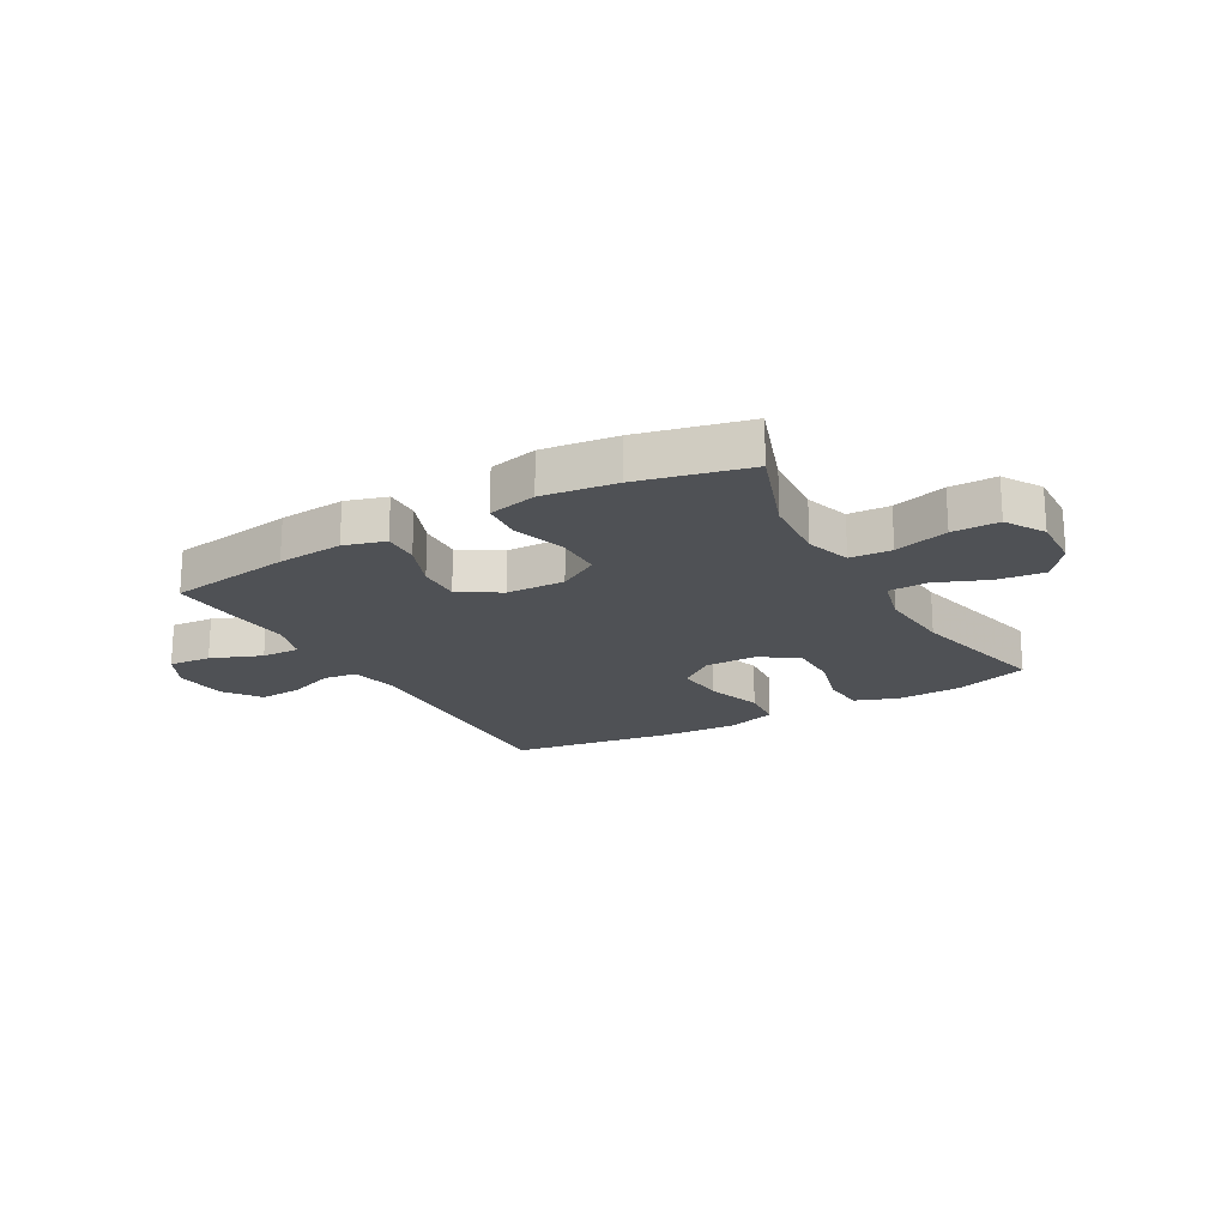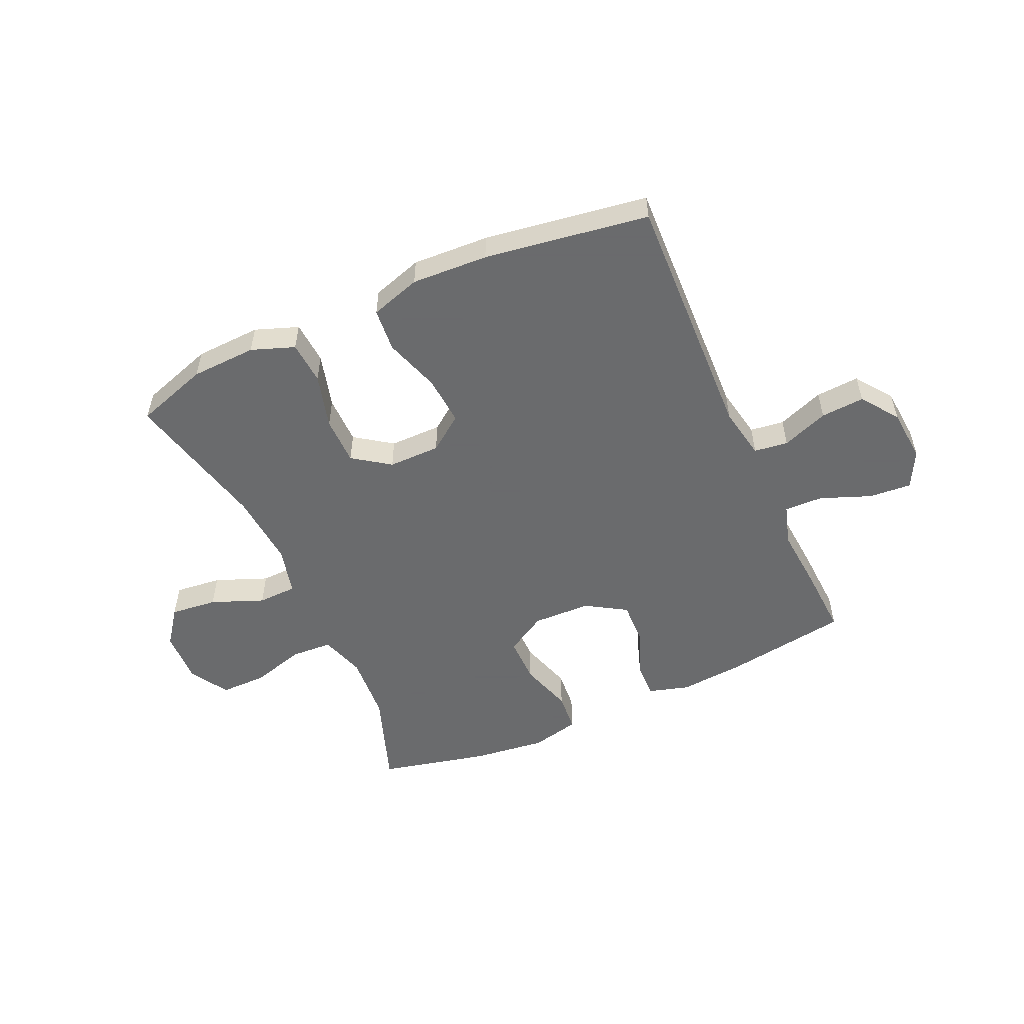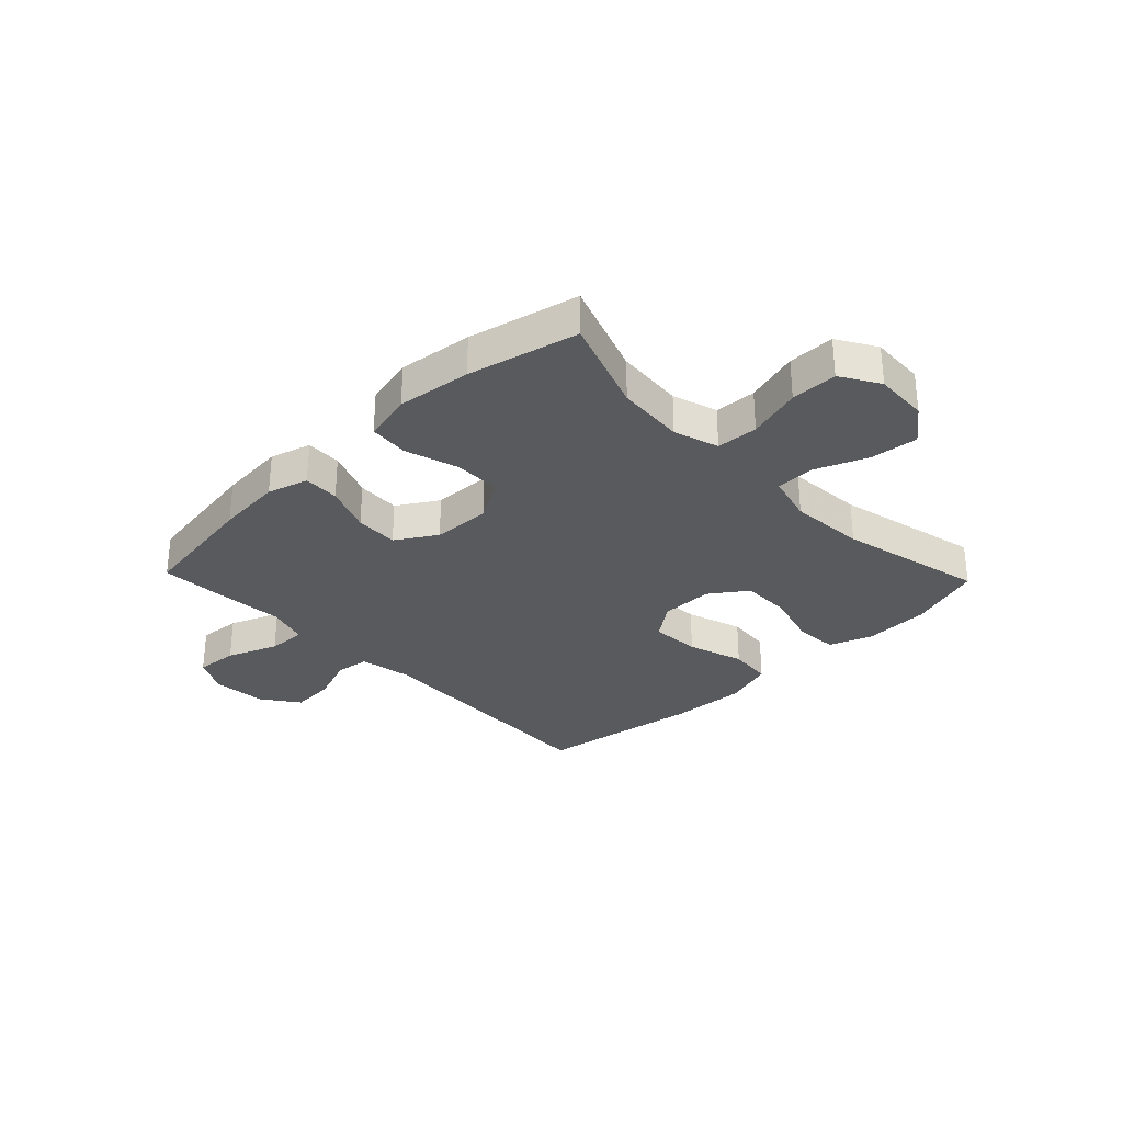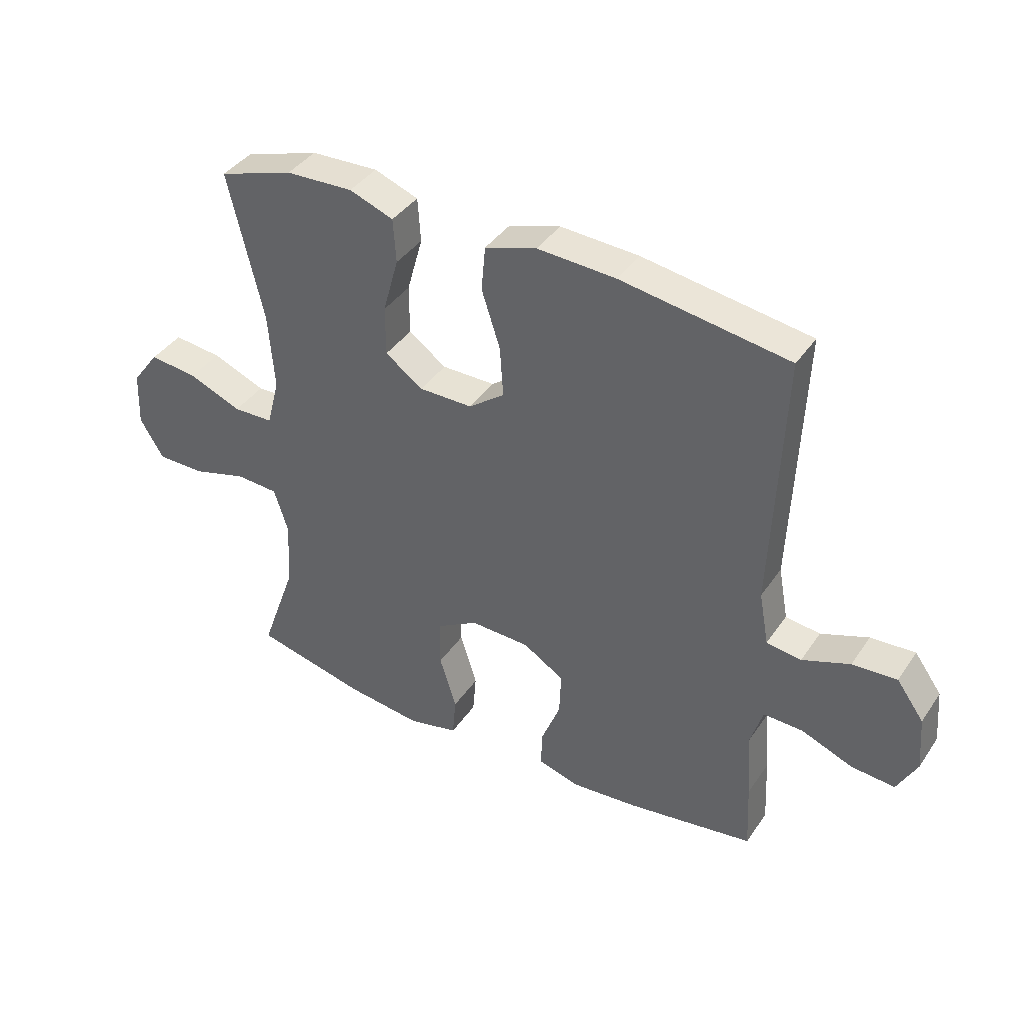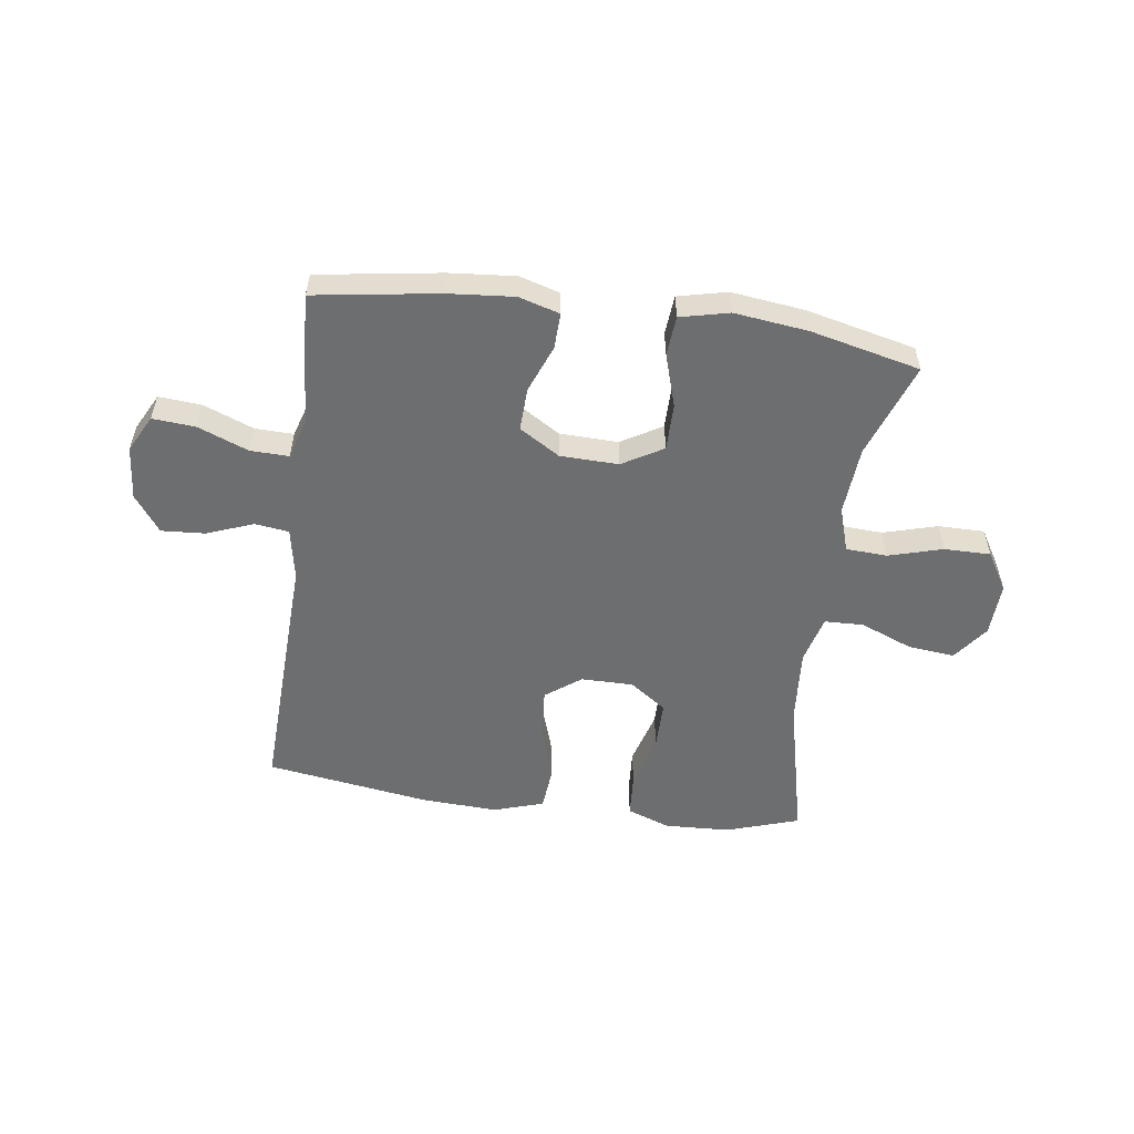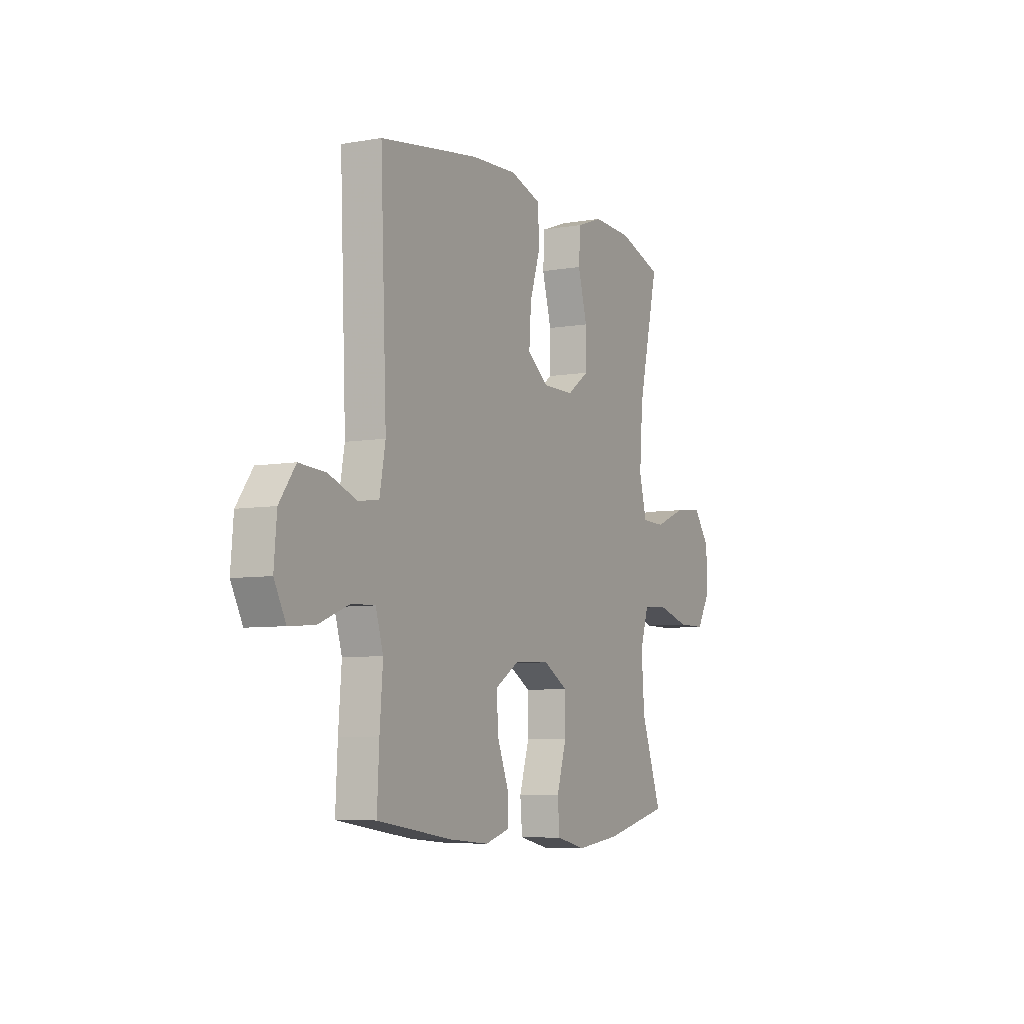
<metadata>
{"format":"obj","ext":"obj","renderer":"f3d","projection":"perspective","resolution":1024,"background":"white","views":[{"elev":-19.6,"azim":-150.5,"up":"+Y"},{"elev":-53.2,"azim":24.4,"up":"+Y"},{"elev":-30.8,"azim":-136.2,"up":"+Y"},{"elev":39.7,"azim":30.9,"up":"+Z"},{"elev":-54.3,"azim":172.2,"up":"+Y"},{"elev":-6.6,"azim":117.4,"up":"+Z"}]}
</metadata>
<code>
v -0.5 0.07 -0.5
v -0.44 0.07 -0.332
v -0.431 0.07 -0.212
v -0.456 0.07 -0.133
v -0.529 0.07 -0.129
v -0.624 0.07 -0.156
v -0.706 0.07 -0.156
v -0.747 0.07 -0.088
v -0.743 0.07 0.007
v -0.696 0.07 0.07
v -0.613 0.07 0.061
v -0.521 0.07 0.024
v -0.452 0.07 0.026
v -0.43 0.07 0.111
v -0.44 0.07 0.244
v -0.5 0.07 0.5
v -0.371 0.07 0.542
v -0.255 0.07 0.547
v -0.179 0.07 0.519
v -0.174 0.07 0.443
v -0.201 0.07 0.346
v -0.201 0.07 0.26
v -0.136 0.07 0.214
v -0.044 0.07 0.214
v 0.018 0.07 0.26
v 0.012 0.07 0.347
v -0.02 0.07 0.446
v -0.013 0.07 0.523
v 0.076 0.07 0.551
v 0.211 0.07 0.544
v 0.5 0.07 0.5
v 0.482 0.07 0.053
v 0.499 0.07 -0.039
v 0.559 0.07 -0.047
v 0.641 0.07 -0.016
v 0.718 0.07 -0.011
v 0.765 0.07 -0.076
v 0.773 0.07 -0.171
v 0.739 0.07 -0.236
v 0.664 0.07 -0.23
v 0.575 0.07 -0.195
v 0.507 0.07 -0.193
v 0.485 0.07 -0.265
v 0.494 0.07 -0.381
v 0.5 0.07 -0.5
v 0.282 0.07 -0.533
v 0.166 0.07 -0.543
v 0.094 0.07 -0.522
v 0.096 0.07 -0.459
v 0.129 0.07 -0.375
v 0.132 0.07 -0.299
v 0.061 0.07 -0.255
v -0.042 0.07 -0.252
v -0.114 0.07 -0.294
v -0.114 0.07 -0.377
v -0.085 0.07 -0.471
v -0.091 0.07 -0.541
v -0.177 0.07 -0.561
v -0.307 0.07 -0.545
v -0.5 0 -0.5
v -0.44 0 -0.332
v -0.431 0 -0.212
v -0.456 0 -0.133
v -0.529 0 -0.129
v -0.624 0 -0.156
v -0.706 0 -0.156
v -0.747 0 -0.088
v -0.743 0 0.007
v -0.696 0 0.07
v -0.613 0 0.061
v -0.521 0 0.024
v -0.452 0 0.026
v -0.43 0 0.111
v -0.44 0 0.244
v -0.5 0 0.5
v -0.371 0 0.542
v -0.255 0 0.547
v -0.179 0 0.519
v -0.174 0 0.443
v -0.201 0 0.346
v -0.201 0 0.26
v -0.136 0 0.214
v -0.044 0 0.214
v 0.018 0 0.26
v 0.012 0 0.347
v -0.02 0 0.446
v -0.013 0 0.523
v 0.076 0 0.551
v 0.211 0 0.544
v 0.5 0 0.5
v 0.482 0 0.053
v 0.499 0 -0.039
v 0.559 0 -0.047
v 0.641 0 -0.016
v 0.718 0 -0.011
v 0.765 0 -0.076
v 0.773 0 -0.171
v 0.739 0 -0.236
v 0.664 0 -0.23
v 0.575 0 -0.195
v 0.507 0 -0.193
v 0.485 0 -0.265
v 0.494 0 -0.381
v 0.5 0 -0.5
v 0.282 0 -0.533
v 0.166 0 -0.543
v 0.094 0 -0.522
v 0.096 0 -0.459
v 0.129 0 -0.375
v 0.132 0 -0.299
v 0.061 0 -0.255
v -0.042 0 -0.252
v -0.114 0 -0.294
v -0.114 0 -0.377
v -0.085 0 -0.471
v -0.091 0 -0.541
v -0.177 0 -0.561
v -0.307 0 -0.545
f 58 59 1 2
f 55 56 57 58
f 54 55 58 2
f 53 54 2 3
f 52 53 3 4
f 47 48 49 50
f 47 50 51
f 46 47 51
f 43 44 45 46
f 42 43 46 51
f 38 39 40 41
f 38 41 42
f 37 38 42
f 34 35 36 37
f 33 34 37 42
f 32 33 42 51
f 26 27 28 29
f 25 26 29 30
f 18 19 20 21
f 18 21 22
f 15 16 17 18
f 14 15 18 22
f 13 14 22 23
f 9 10 11 12
f 9 12 13
f 8 9 13
f 5 6 7 8
f 4 5 8 13
f 52 4 13 23
f 25 30 31 32
f 24 25 32 51
f 23 24 51 52
f 61 60 118 117
f 117 116 115 114
f 61 117 114 113
f 62 61 113 112
f 63 62 112 111
f 109 108 107 106
f 110 109 106
f 110 106 105
f 105 104 103 102
f 110 105 102 101
f 100 99 98 97
f 101 100 97
f 101 97 96
f 96 95 94 93
f 101 96 93 92
f 110 101 92 91
f 88 87 86 85
f 89 88 85 84
f 80 79 78 77
f 81 80 77
f 77 76 75 74
f 81 77 74 73
f 82 81 73 72
f 71 70 69 68
f 72 71 68
f 72 68 67
f 67 66 65 64
f 72 67 64 63
f 82 72 63 111
f 91 90 89 84
f 110 91 84 83
f 111 110 83 82
f 1 60 61 2
f 2 61 62 3
f 3 62 63 4
f 4 63 64 5
f 5 64 65 6
f 6 65 66 7
f 7 66 67 8
f 8 67 68 9
f 9 68 69 10
f 10 69 70 11
f 11 70 71 12
f 12 71 72 13
f 13 72 73 14
f 14 73 74 15
f 15 74 75 16
f 16 75 76 17
f 17 76 77 18
f 18 77 78 19
f 19 78 79 20
f 20 79 80 21
f 21 80 81 22
f 22 81 82 23
f 23 82 83 24
f 24 83 84 25
f 25 84 85 26
f 26 85 86 27
f 27 86 87 28
f 28 87 88 29
f 29 88 89 30
f 30 89 90 31
f 31 90 91 32
f 32 91 92 33
f 33 92 93 34
f 34 93 94 35
f 35 94 95 36
f 36 95 96 37
f 37 96 97 38
f 38 97 98 39
f 39 98 99 40
f 40 99 100 41
f 41 100 101 42
f 42 101 102 43
f 43 102 103 44
f 44 103 104 45
f 45 104 105 46
f 46 105 106 47
f 47 106 107 48
f 48 107 108 49
f 49 108 109 50
f 50 109 110 51
f 51 110 111 52
f 52 111 112 53
f 53 112 113 54
f 54 113 114 55
f 55 114 115 56
f 56 115 116 57
f 57 116 117 58
f 58 117 118 59
f 59 118 60 1

</code>
